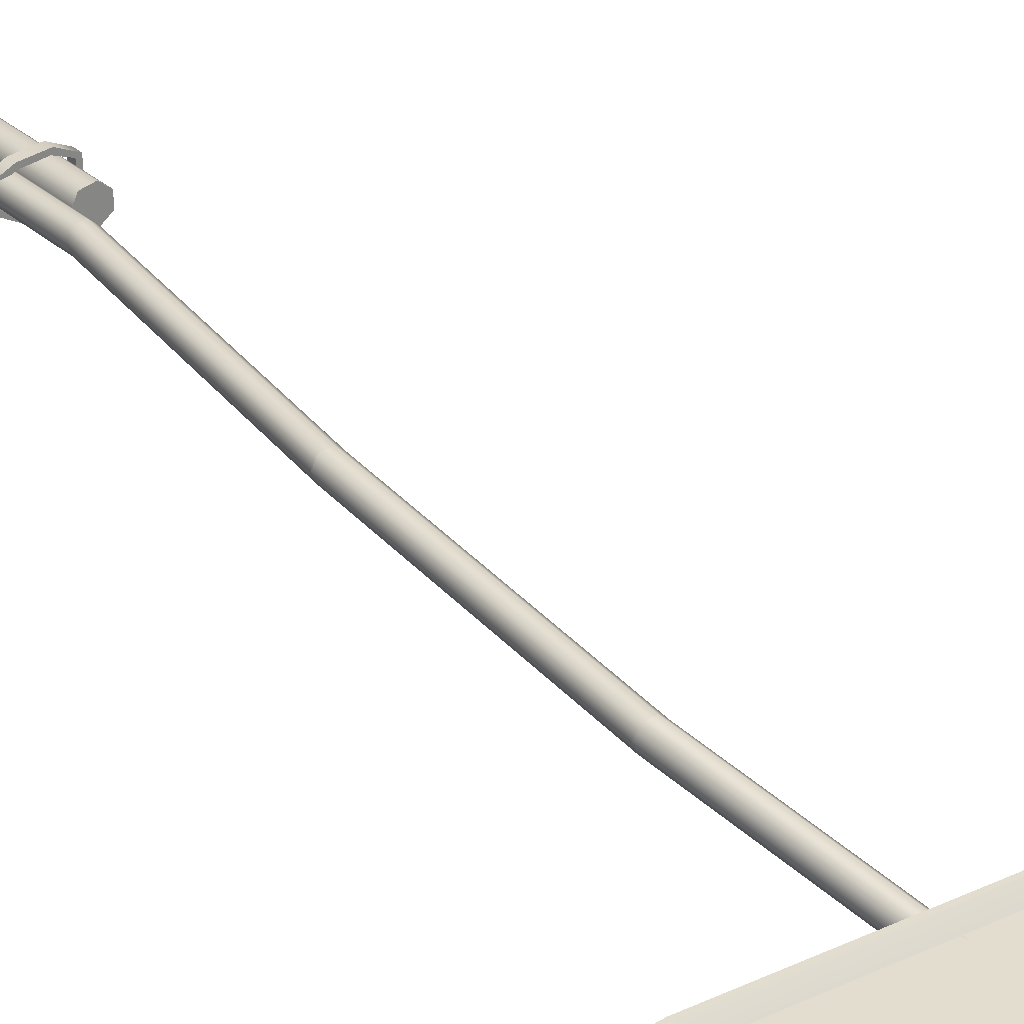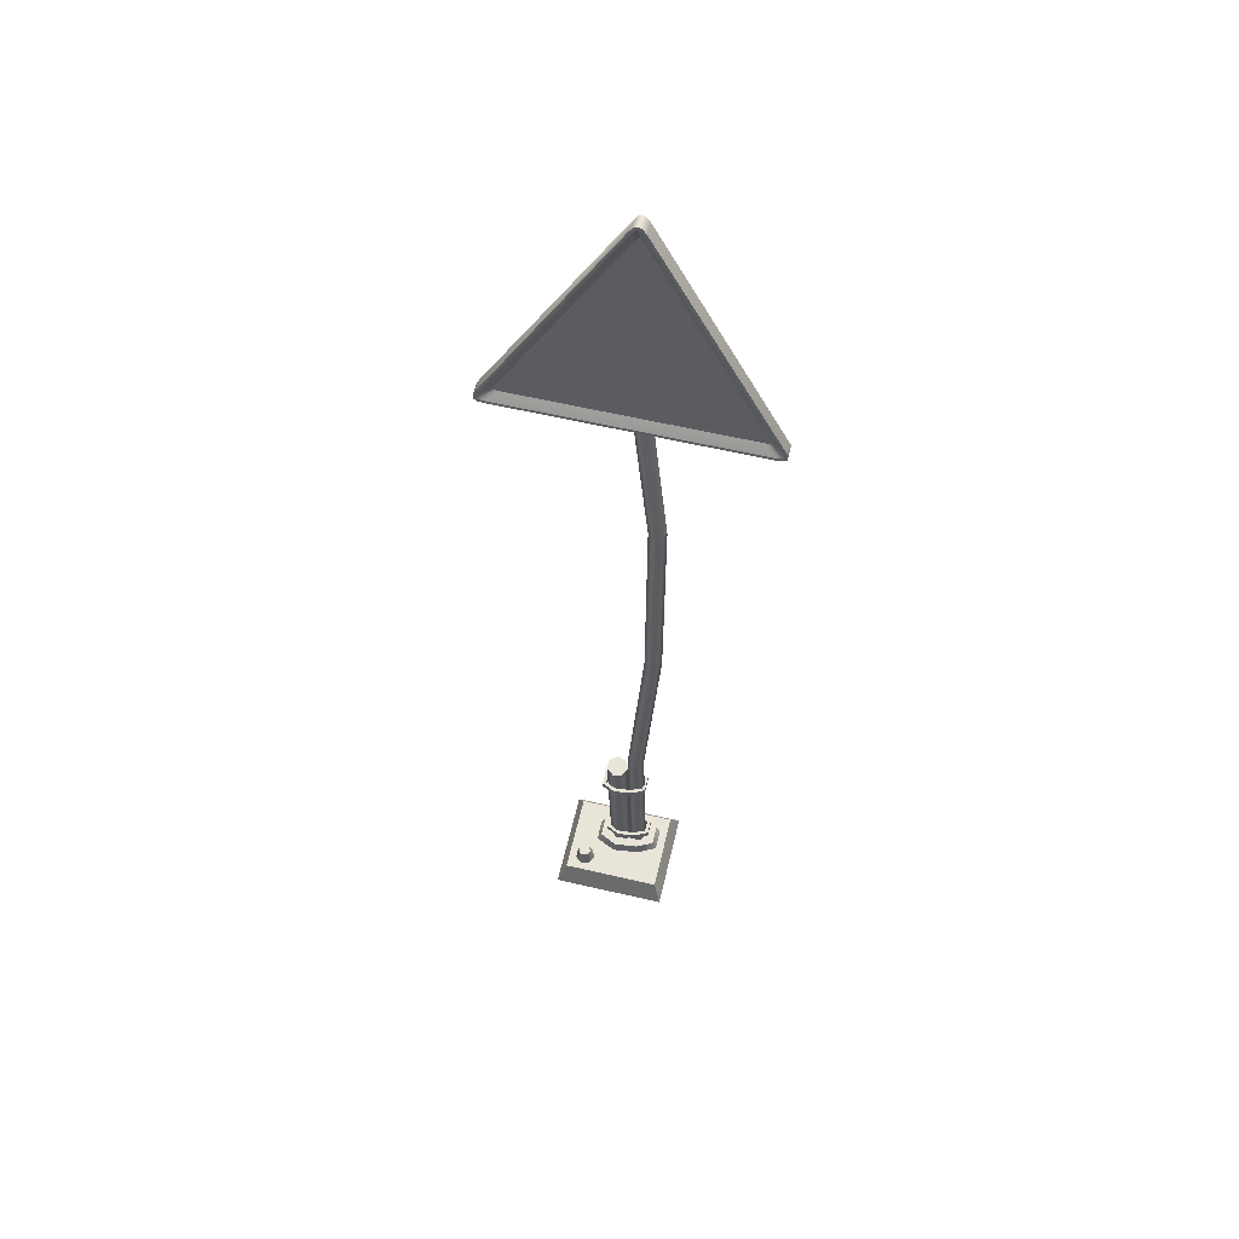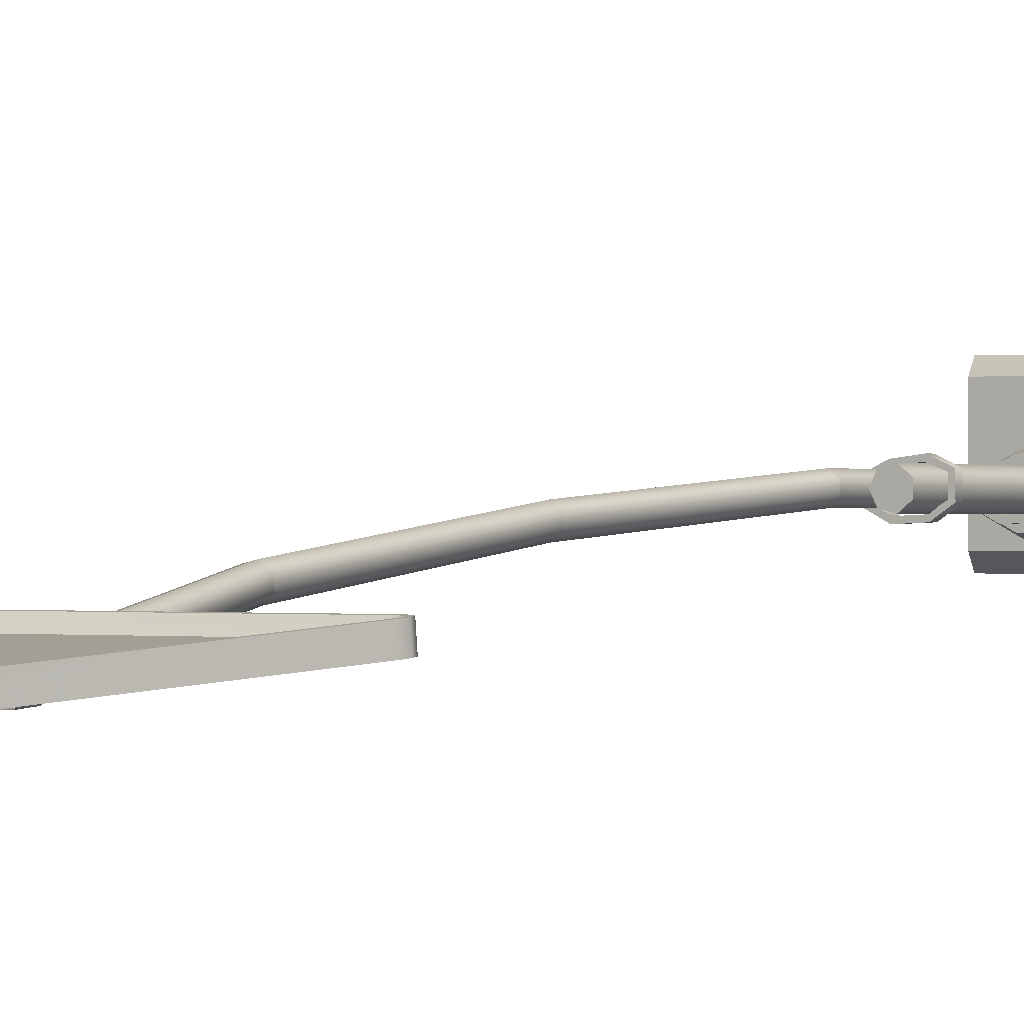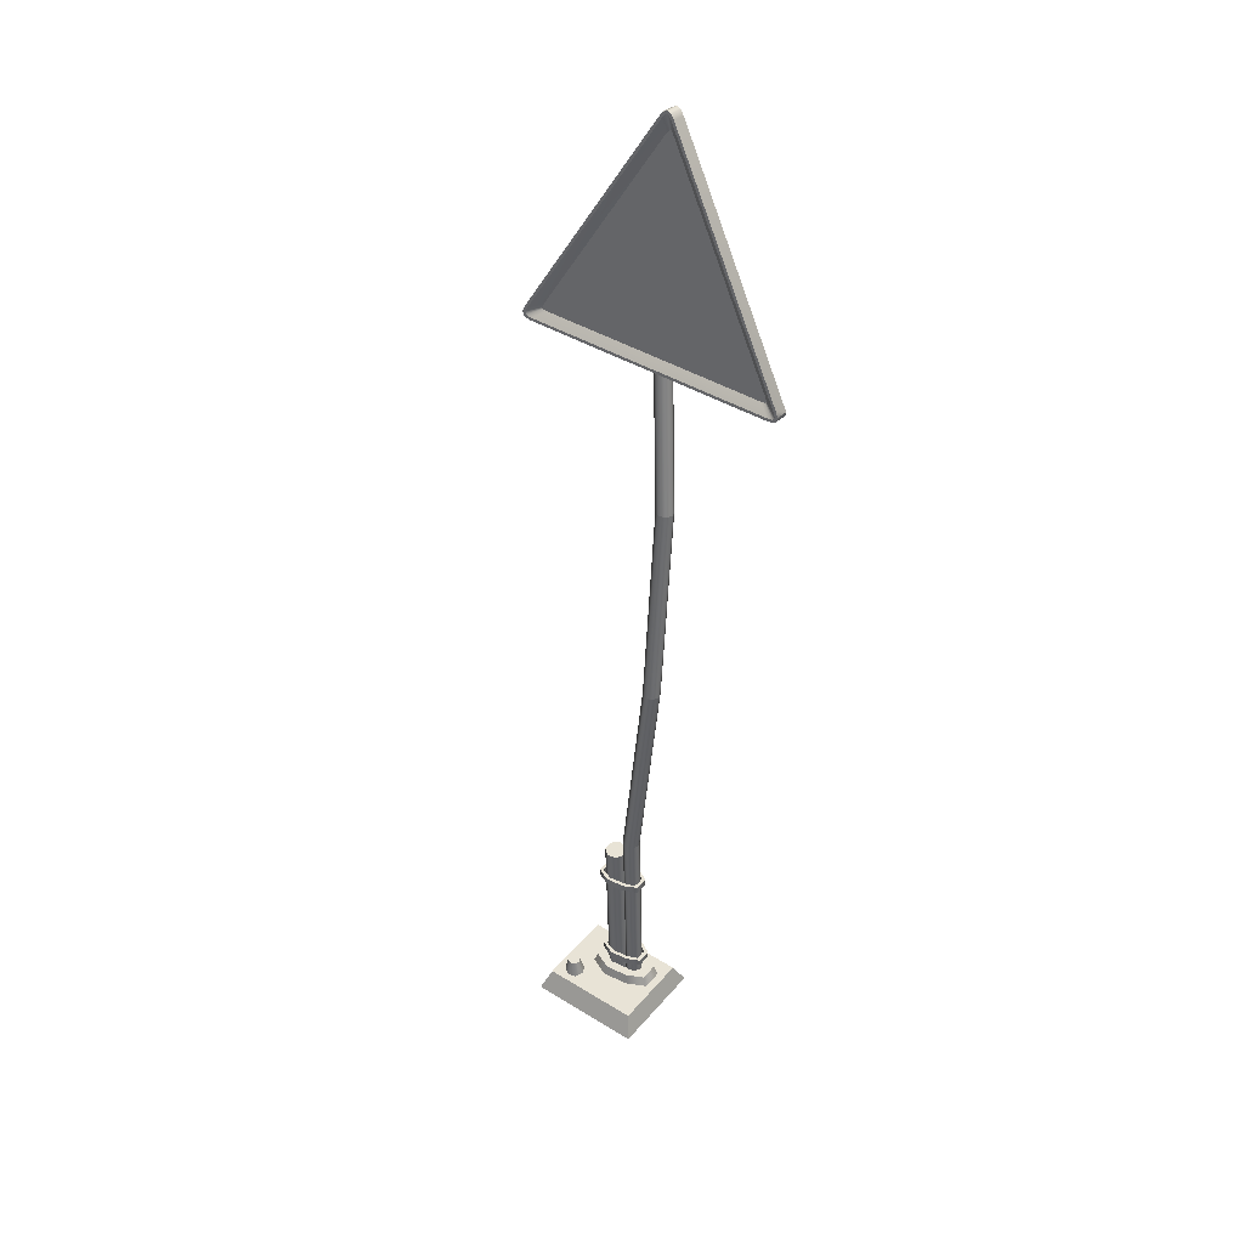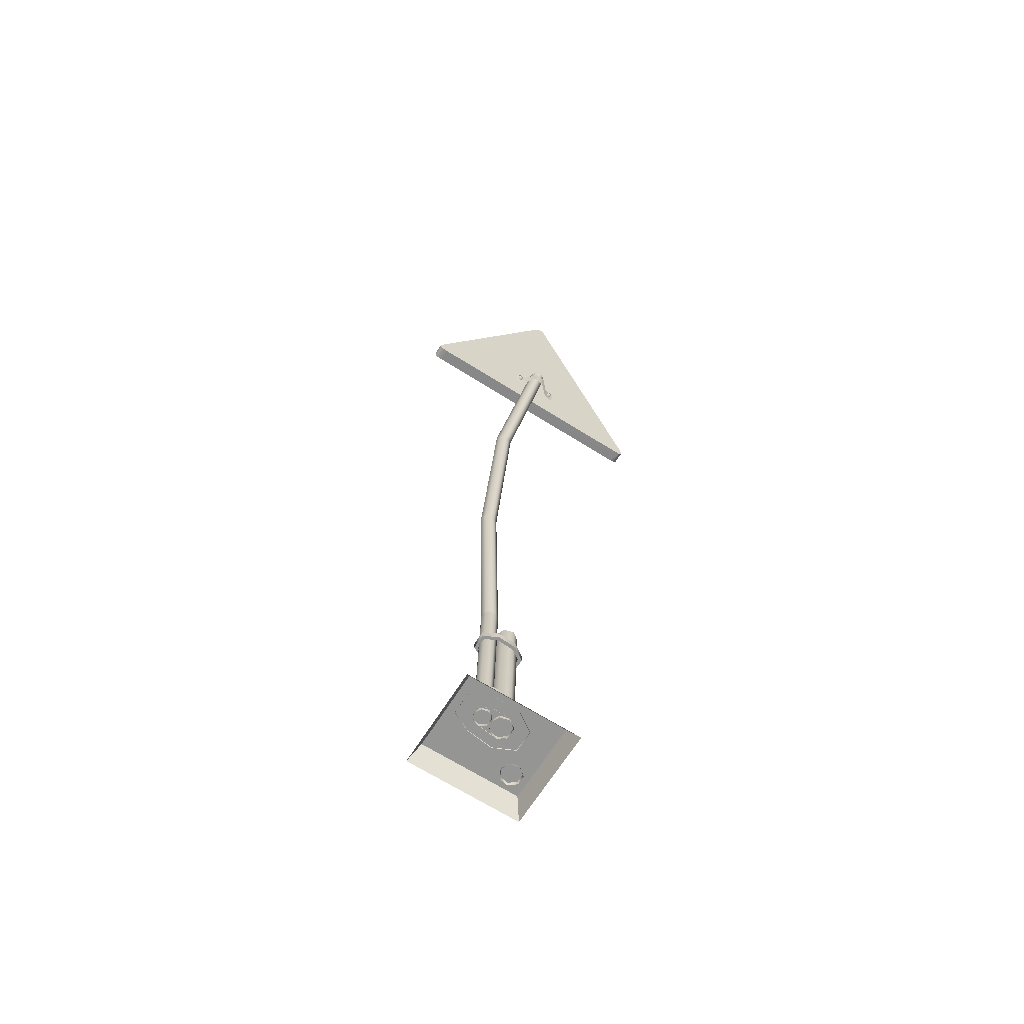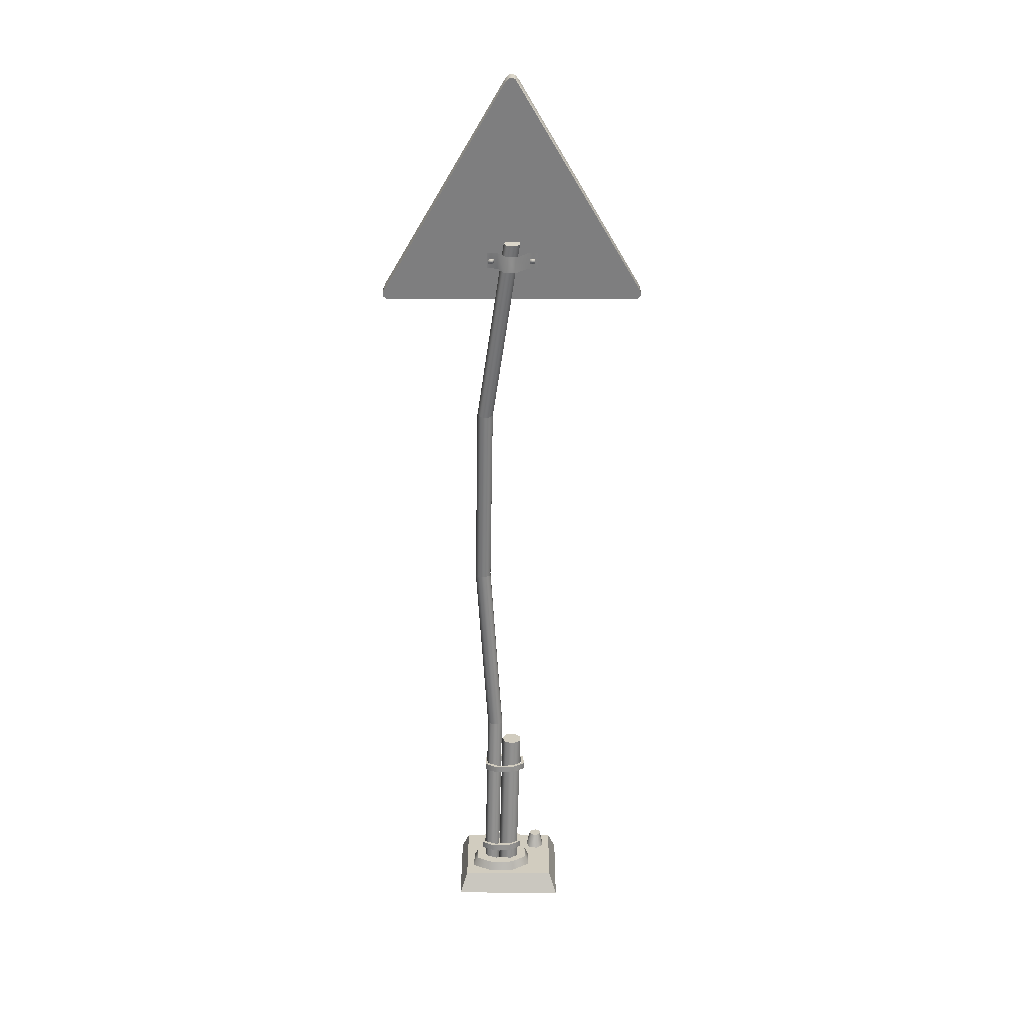
<metadata>
{"format":"obj","ext":"obj","renderer":"f3d","projection":"perspective","resolution":1024,"background":"white","views":[{"elev":28.9,"azim":144.6,"up":"+Z"},{"elev":61.3,"azim":13.3,"up":"+Y"},{"elev":-0.1,"azim":-147.5,"up":"+Z"},{"elev":41.7,"azim":36.6,"up":"+Y"},{"elev":-67.4,"azim":147.7,"up":"+Y"},{"elev":24.1,"azim":-179.8,"up":"+Y"}]}
</metadata>
<code>
v  3.452 4.754 0
v  2.59 4.754 -1.791
v  0.6511 4.754 -2.234
v  -0.9033 4.754 -0.9941
v  -0.9033 4.754 0.9941
v  0.6511 4.754 2.234
v  2.59 4.754 1.791
v  -3.046 216 -18.07
v  -3.909 215.8 -19.85
v  -5.847 215.8 -20.29
v  -7.402 215.9 -19.06
v  -7.402 216.1 -17.09
v  -5.847 216.3 -15.86
v  -3.909 216.2 -16.3
v  4.582 163.8 -9.459
v  5.596 110.5 -3.648
v  2.291 57.64 0
v  1.429 57.64 -1.791
v  4.734 110.5 -5.439
v  3.719 163.6 -11.24
v  -0.5098 57.64 -2.234
v  2.795 110.5 -5.882
v  1.781 163.5 -11.68
v  -2.064 57.64 -0.9941
v  1.241 110.5 -4.642
v  0.2265 163.7 -10.45
v  -2.064 57.64 0.9941
v  1.241 110.5 -2.654
v  0.2265 163.9 -8.471
v  -0.5098 57.64 2.234
v  2.795 110.5 -1.414
v  1.781 164 -7.239
v  1.429 57.64 1.791
v  4.734 110.5 -1.857
v  3.719 164 -7.679
v  -39.77 202.7 -15.39
v  -7.077 259.3 -18.36
v  -37.89 199.9 -11.57
v  29.37 203.1 -11.93
v  -3.324 259 -21.82
v  27.49 199.5 -15.02
v  -3.324 259.3 -18.36
v  -39.77 203.1 -11.93
v  27.49 199.9 -11.57
v  -6.138 260.2 -21.95
v  -5.2 260.6 -22
v  -4.262 260.2 -21.95
v  -39.41 199.7 -15.05
v  -40.24 200.3 -15.12
v  -40.35 201.3 -15.23
v  29.95 201.3 -15.23
v  29.83 200.3 -15.12
v  29.01 199.7 -15.05
v  -4.262 260.6 -18.5
v  -5.2 261 -18.54
v  -6.138 260.6 -18.5
v  -40.35 201.7 -11.77
v  -40.24 200.7 -11.66
v  -39.41 200.1 -11.59
v  29.01 200.1 -11.59
v  29.83 200.7 -11.66
v  29.95 201.7 -11.77
v  -6.478 258.9 -18.31
v  -39.12 202.8 -11.9
v  -39.62 201.6 -11.76
v  -39.56 201.1 -11.7
v  -39.13 200.7 -11.67
v  -37.84 200.6 -11.65
v  27.44 200.6 -11.65
v  28.73 200.7 -11.67
v  29.16 201.1 -11.7
v  29.22 201.6 -11.76
v  28.72 202.8 -11.9
v  -3.923 258.9 -18.31
v  -4.719 260 -18.43
v  -5.2 260.2 -18.45
v  -5.682 260 -18.43
v  -6.125 255 -19.62
v  -35.7 204.1 -13.81
v  -36.12 203.1 -13.7
v  -36.09 202.9 -13.67
v  -35.86 202.7 -13.65
v  -34.78 202.5 -13.63
v  24.38 202.5 -13.63
v  25.46 202.7 -13.65
v  25.68 202.9 -13.67
v  25.72 203.1 -13.7
v  25.3 204.1 -13.81
v  -4.275 255 -19.62
v  -4.941 255.9 -19.72
v  -5.2 256 -19.73
v  -5.46 255.9 -19.72
v  -12.25 213.1 -16.65
v  1.482 213.1 -16.68
v  -12.25 208.6 -16.14
v  1.482 208.6 -16.17
v  -1.264 208.6 -16.57
v  -3.378 208.2 -19.99
v  -6.307 208.2 -19.69
v  -9.502 208.6 -16.57
v  -9.502 213 -17.08
v  -6.756 212.7 -19.93
v  -4.01 212.7 -19.93
v  -1.264 213 -17.08
v  -11.42 210.2 -16.03
v  -10.2 210.2 -16.03
v  -11.42 210 -17.25
v  -10.2 210 -17.25
v  -11.42 211.4 -16.17
v  -10.2 211.4 -16.17
v  -11.42 211.3 -17.39
v  -10.2 211.3 -17.39
v  -0.4057 210.2 -16.03
v  0.8199 210.2 -16.03
v  -0.1447 210 -17.36
v  1.081 210 -17.36
v  -0.4057 211.4 -16.17
v  0.8199 211.4 -16.17
v  -0.1447 211.3 -17.5
v  1.081 211.3 -17.5
v  -1.043 4.754 0
v  -2.144 4.754 -2.286
v  -4.618 4.754 -2.851
v  -6.602 4.754 -1.269
v  -6.602 4.754 1.269
v  -4.618 4.754 2.851
v  -2.144 4.754 2.286
v  -2.204 51.29 0
v  -3.305 51.29 -2.286
v  -5.779 51.29 -2.851
v  -7.763 51.29 -1.269
v  -7.763 51.29 1.269
v  -5.779 51.29 2.851
v  -3.305 51.29 2.286
v  -0.5459 41.25 -4.012
v  -0.5459 43.17 -4.012
v  -0.8814 43.17 -3.09
v  -0.8814 41.25 -3.09
v  3.119 41.25 -2.066
v  3.119 43.17 -2.066
v  2.23 43.17 -1.651
v  2.23 41.25 -1.651
v  3.1 41.25 1.712
v  3.1 43.17 1.712
v  2.178 43.17 1.377
v  2.178 41.25 1.377
v  -0.3067 41.25 3.403
v  -0.3067 43.17 3.403
v  -0.7213 43.17 2.514
v  -0.7213 41.25 2.514
v  -5.119 41.25 4
v  -5.119 43.17 4
v  -4.783 43.17 3.078
v  -4.783 41.25 3.078
v  -8.784 41.25 2.307
v  -8.784 43.17 2.307
v  -7.894 43.17 1.892
v  -7.894 41.25 1.892
v  -8.871 41.25 -1.542
v  -8.871 43.17 -1.542
v  -7.949 43.17 -1.206
v  -7.949 41.25 -1.206
v  -5.512 41.25 -3.795
v  -5.512 43.17 -3.795
v  -5.098 43.17 -2.906
v  -5.098 41.25 -2.906
v  0.6151 11.99 -4.012
v  0.6151 13.91 -4.012
v  0.2795 13.91 -3.09
v  0.2795 11.99 -3.09
v  4.28 11.99 -2.066
v  4.28 13.91 -2.066
v  3.391 13.91 -1.651
v  3.391 11.99 -1.651
v  4.261 11.99 1.712
v  4.261 13.91 1.712
v  3.339 13.91 1.377
v  3.339 11.99 1.377
v  0.8543 11.99 3.403
v  0.8543 13.91 3.403
v  0.4397 13.91 2.514
v  0.4397 11.99 2.514
v  -3.958 11.99 4
v  -3.958 13.91 4
v  -3.622 13.91 3.078
v  -3.622 11.99 3.078
v  -7.623 11.99 2.307
v  -7.623 13.91 2.307
v  -6.734 13.91 1.892
v  -6.734 11.99 1.892
v  -7.71 11.99 -1.542
v  -7.71 13.91 -1.542
v  -6.788 13.91 -1.206
v  -6.788 11.99 -1.206
v  -4.351 11.99 -3.795
v  -4.351 13.91 -3.795
v  -3.937 13.91 -2.906
v  -3.937 11.99 -2.906
v  -19.26 -0.0676 16.48
v  11.28 -0.0676 16.48
v  -19.26 -0.0676 -10.02
v  11.28 -0.0676 -10.02
v  -17.14 5.61 13.73
v  9.149 5.61 13.73
v  -17.14 5.61 -7.278
v  9.149 5.61 -7.278
v  5.909 8.249 -2.628
v  7.077 5.428 -3.031
v  1.699 5.428 -5.888
v  1.246 8.249 -5.105
v  2.713 8.249 -1.431
v  0.0157 8.249 -2.679
v  3.391 5.428 -1.651
v  0.2795 5.428 -3.09
v  5.884 8.249 2.178
v  7.049 5.428 2.512
v  2.668 8.249 1.194
v  3.339 5.428 1.377
v  1.551 8.249 4.329
v  2.05 5.428 4.993
v  0.1545 8.249 2.179
v  0.4397 5.428 2.514
v  -4.571 8.249 5.088
v  -5.011 5.428 5.869
v  -3.367 8.249 2.668
v  -3.622 5.428 3.078
v  -9.234 8.249 2.934
v  -10.39 5.428 3.385
v  -6.064 8.249 1.641
v  -6.734 5.428 1.892
v  -9.345 8.249 -1.962
v  -10.52 5.428 -2.263
v  -6.112 8.249 -1.046
v  -6.788 5.428 -1.206
v  -5.072 8.249 -4.829
v  -5.589 5.428 -5.57
v  -3.64 8.249 -2.52
v  -3.937 5.428 -2.906
v  -11.67 9.758 8.19
v  -11.04 9.758 9.489
v  -9.652 4.754 9.231
v  -10.75 4.754 6.944
v  -13.07 9.758 7.869
v  -13.23 4.754 6.38
v  -14.2 9.758 8.768
v  -15.21 4.754 7.962
v  -14.2 9.758 10.21
v  -15.21 4.754 10.5
v  -13.07 9.758 11.11
v  -13.23 4.754 12.08
v  -11.67 9.758 10.79
v  -10.75 4.754 11.52
o Warning_Sign
g Warning_Sign
f 19 16 17 18
f 22 19 18 21
f 25 22 21 24
f 28 25 24 27
f 31 28 27 30
f 34 31 30 33
f 16 34 33 17
f 10 11 12 13 14 8 9
f 9 8 15 20
f 20 15 16 19
f 1 2 18 17
f 10 9 20 23
f 23 20 19 22
f 2 3 21 18
f 11 10 23 26
f 26 23 22 25
f 3 4 24 21
f 12 11 26 29
f 29 26 25 28
f 4 5 27 24
f 13 12 29 32
f 32 29 28 31
f 5 6 30 27
f 14 13 32 35
f 35 32 31 34
f 6 7 33 30
f 8 14 35 15
f 15 35 34 16
f 7 1 17 33
f 40 51 52 53 41 48 49 50 36 45 46 47
f 45 36 43 37
f 48 41 44 38
f 51 40 42 39
f 83 84 85 86 87 88 89 90 91 92 78 79 80 81 82
f 37 56 45
f 57 43 36 50
f 60 44 41 53
f 46 45 56 55
f 47 46 55 54
f 40 47 54 42
f 58 57 50 49
f 59 58 49 48
f 38 59 48
f 61 60 53 52
f 62 61 52 51
f 39 62 51
f 37 43 64 63
f 43 57 65 64
f 57 58 66 65
f 58 59 67 66
f 59 38 68 67
f 38 44 69 68
f 44 60 70 69
f 60 61 71 70
f 61 62 72 71
f 62 39 73 72
f 39 42 74 73
f 42 54 75 74
f 54 55 76 75
f 55 56 77 76
f 56 37 63 77
f 63 64 79 78
f 64 65 80 79
f 65 66 81 80
f 66 67 82 81
f 67 68 83 82
f 68 69 84 83
f 69 70 85 84
f 70 71 86 85
f 71 72 87 86
f 72 73 88 87
f 73 74 89 88
f 74 75 90 89
f 75 76 91 90
f 76 77 92 91
f 77 63 78 92
f 103 98 99 102
f 94 96 97 104
f 104 97 98 103
f 95 93 101 100
f 100 101 102 99
f 105 107 108 106
f 109 110 112 111
f 106 108 112 110
f 108 107 111 112
f 107 105 109 111
f 113 115 116 114
f 117 118 120 119
f 114 116 120 118
f 116 115 119 120
f 115 113 117 119
f 121 122 129 128
f 122 123 130 129
f 123 124 131 130
f 124 125 132 131
f 125 126 133 132
f 126 127 134 133
f 127 121 128 134
f 130 131 132 133 134 128 129
f 135 136 140 139
f 136 137 141 140
f 137 138 142 141
f 138 135 139 142
f 139 140 144 143
f 140 141 145 144
f 141 142 146 145
f 142 139 143 146
f 143 144 148 147
f 144 145 149 148
f 145 146 150 149
f 146 143 147 150
f 147 148 152 151
f 148 149 153 152
f 149 150 154 153
f 150 147 151 154
f 151 152 156 155
f 152 153 157 156
f 153 154 158 157
f 154 151 155 158
f 155 156 160 159
f 156 157 161 160
f 157 158 162 161
f 158 155 159 162
f 159 160 164 163
f 160 161 165 164
f 161 162 166 165
f 162 159 163 166
f 163 164 136 135
f 164 165 137 136
f 165 166 138 137
f 166 163 135 138
f 167 168 172 171
f 168 169 173 172
f 169 170 174 173
f 170 167 171 174
f 171 172 176 175
f 172 173 177 176
f 173 174 178 177
f 174 171 175 178
f 175 176 180 179
f 176 177 181 180
f 177 178 182 181
f 178 175 179 182
f 179 180 184 183
f 180 181 185 184
f 181 182 186 185
f 182 179 183 186
f 183 184 188 187
f 184 185 189 188
f 185 186 190 189
f 186 183 187 190
f 187 188 192 191
f 188 189 193 192
f 189 190 194 193
f 190 187 191 194
f 191 192 196 195
f 192 193 197 196
f 193 194 198 197
f 194 191 195 198
f 195 196 168 167
f 196 197 169 168
f 197 198 170 169
f 198 195 167 170
f 203 204 206 205
f 199 200 204 203
f 200 202 206 204
f 202 201 205 206
f 201 199 203 205
f 209 210 207 208
f 210 212 211 207
f 212 214 213 211
f 208 207 215 216
f 207 211 217 215
f 211 213 218 217
f 216 215 219 220
f 215 217 221 219
f 217 218 222 221
f 220 219 223 224
f 219 221 225 223
f 221 222 226 225
f 224 223 227 228
f 223 225 229 227
f 225 226 230 229
f 228 227 231 232
f 227 229 233 231
f 229 230 234 233
f 232 231 235 236
f 231 233 237 235
f 233 234 238 237
f 236 235 210 209
f 235 237 212 210
f 237 238 214 212
f 241 242 239 240
f 242 244 243 239
f 244 246 245 243
f 246 248 247 245
f 248 250 249 247
f 250 252 251 249
f 252 241 240 251
f 243 245 247 249 251 240 239

</code>
